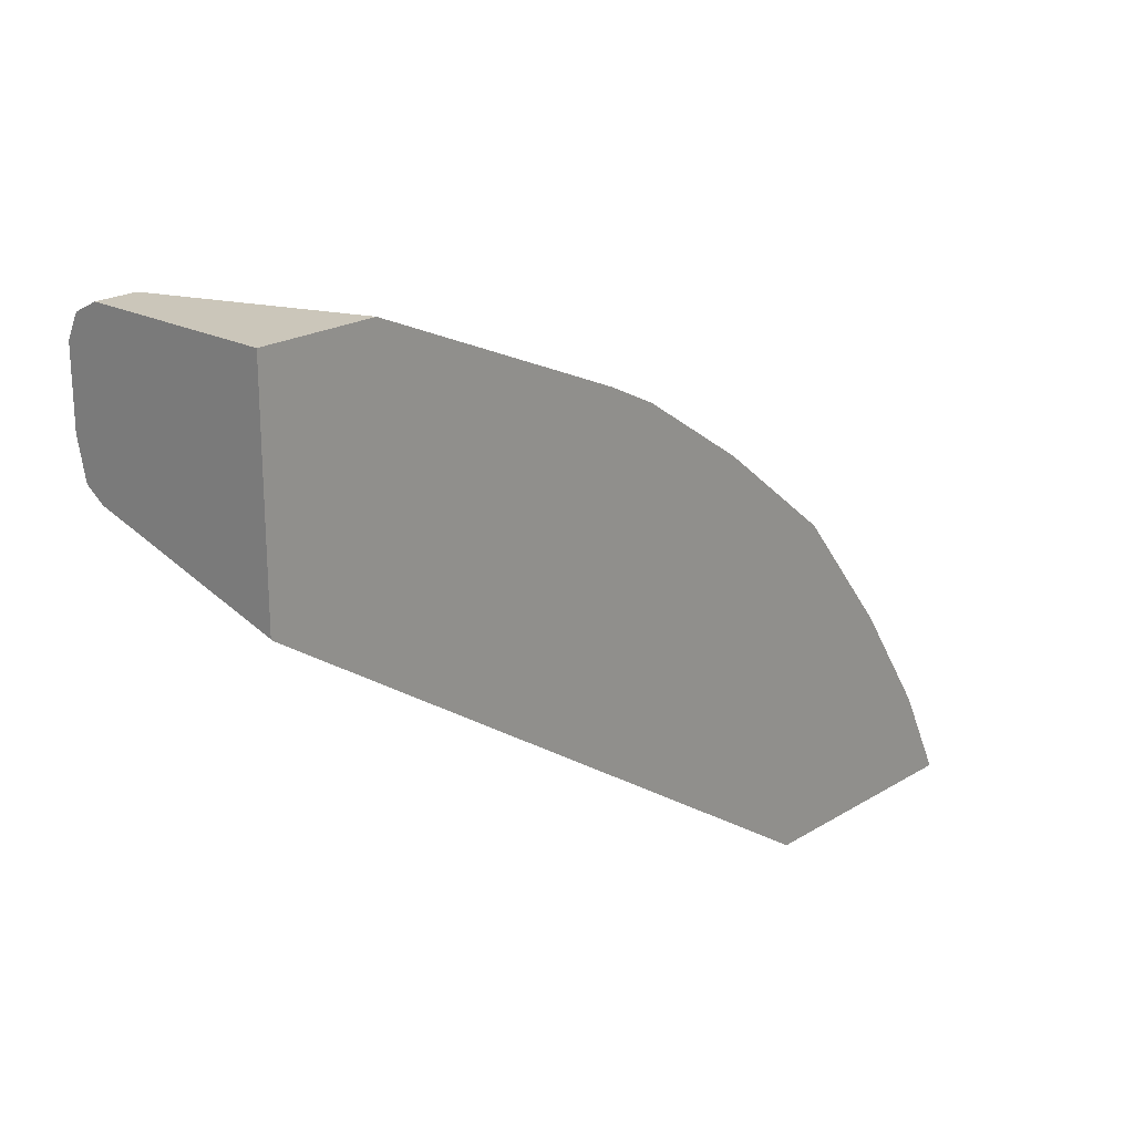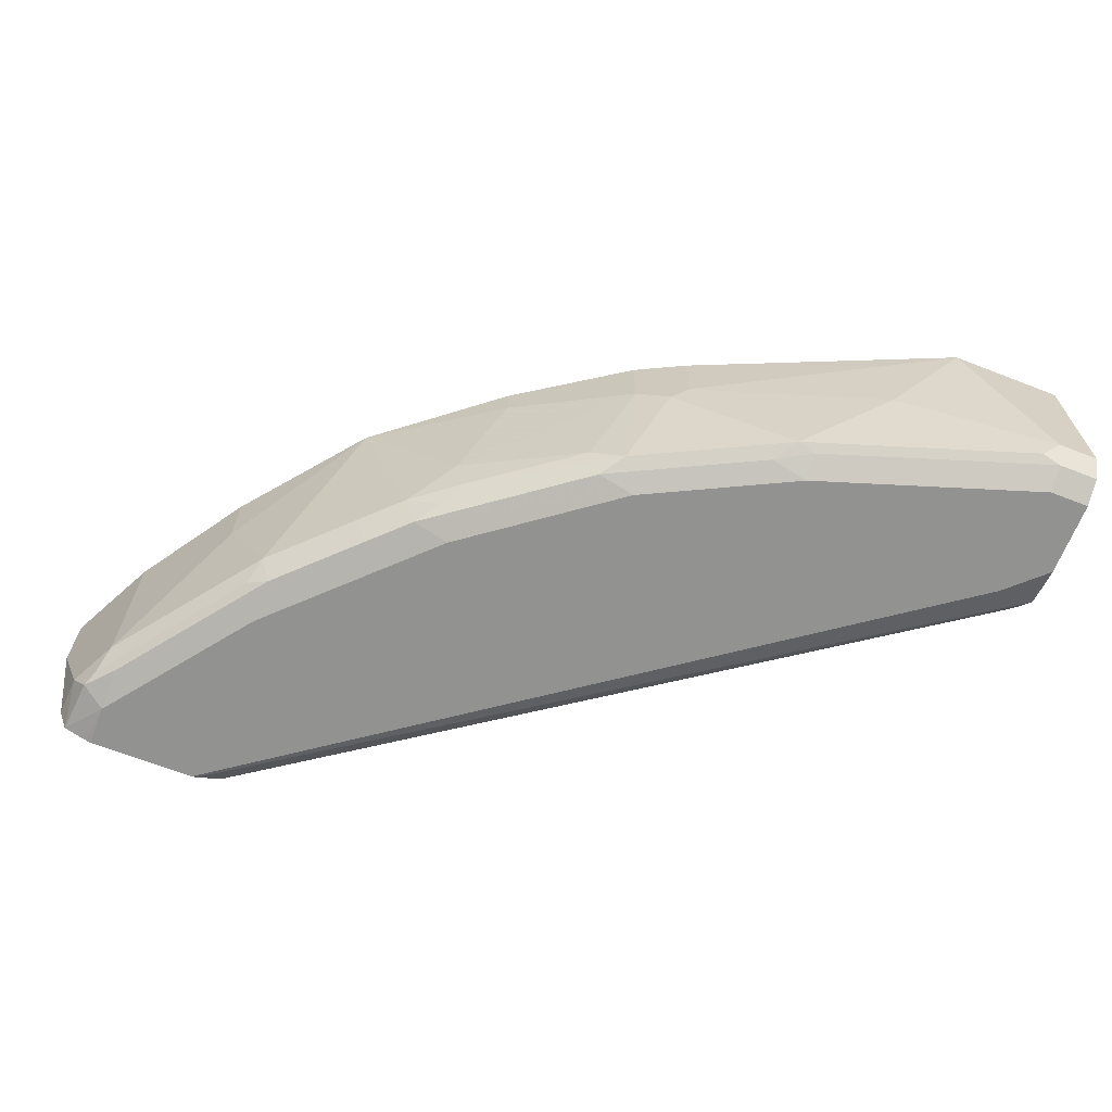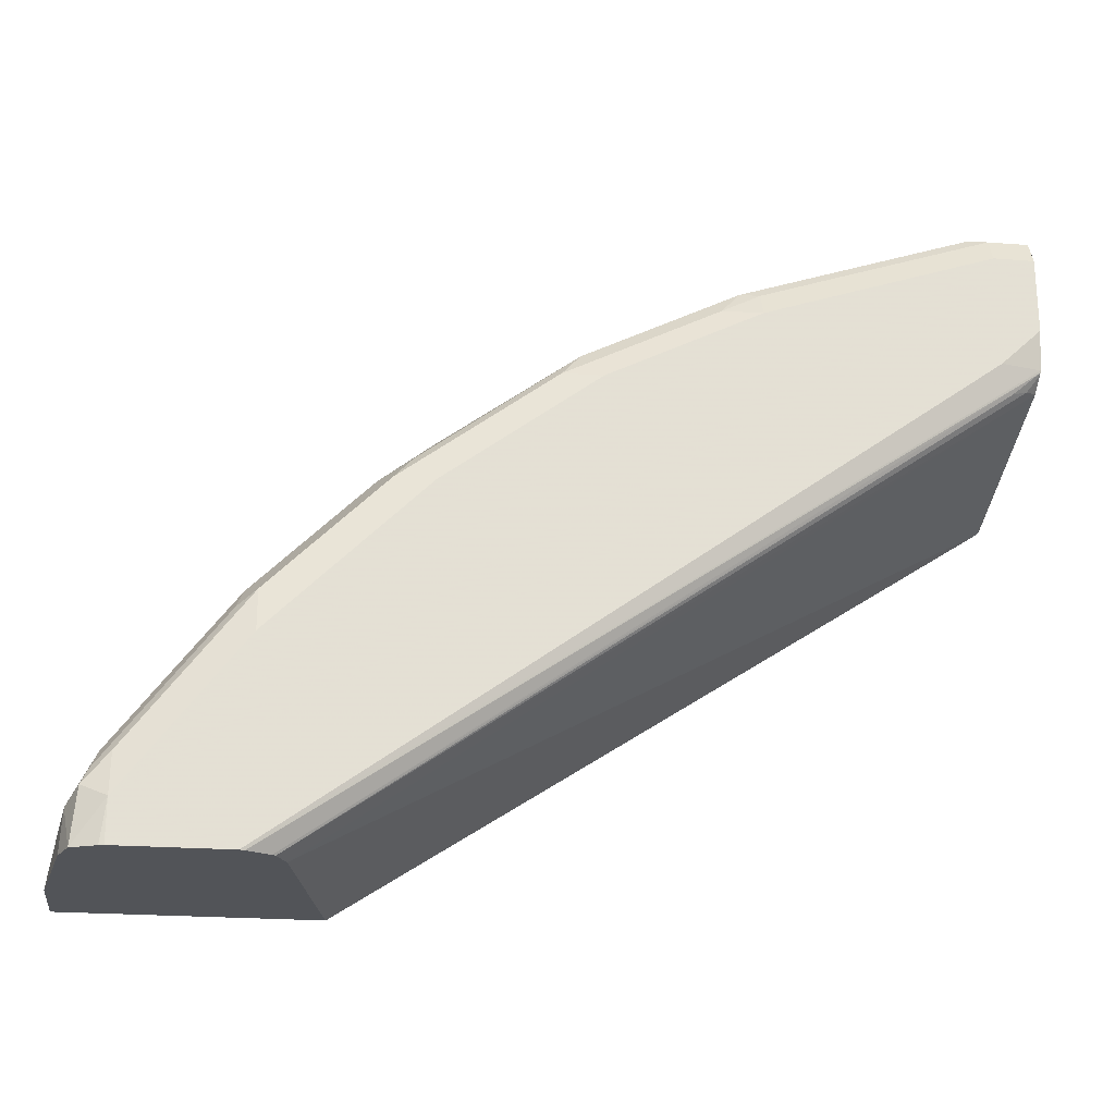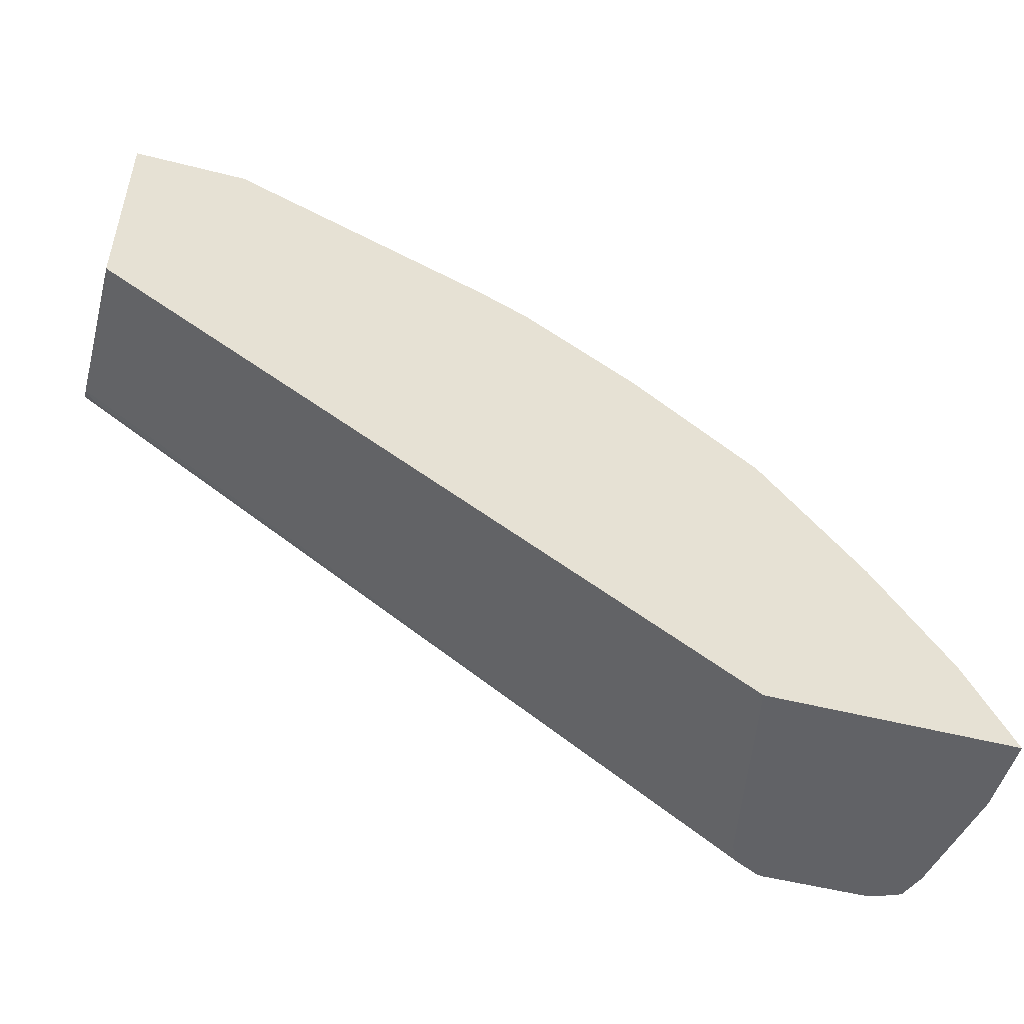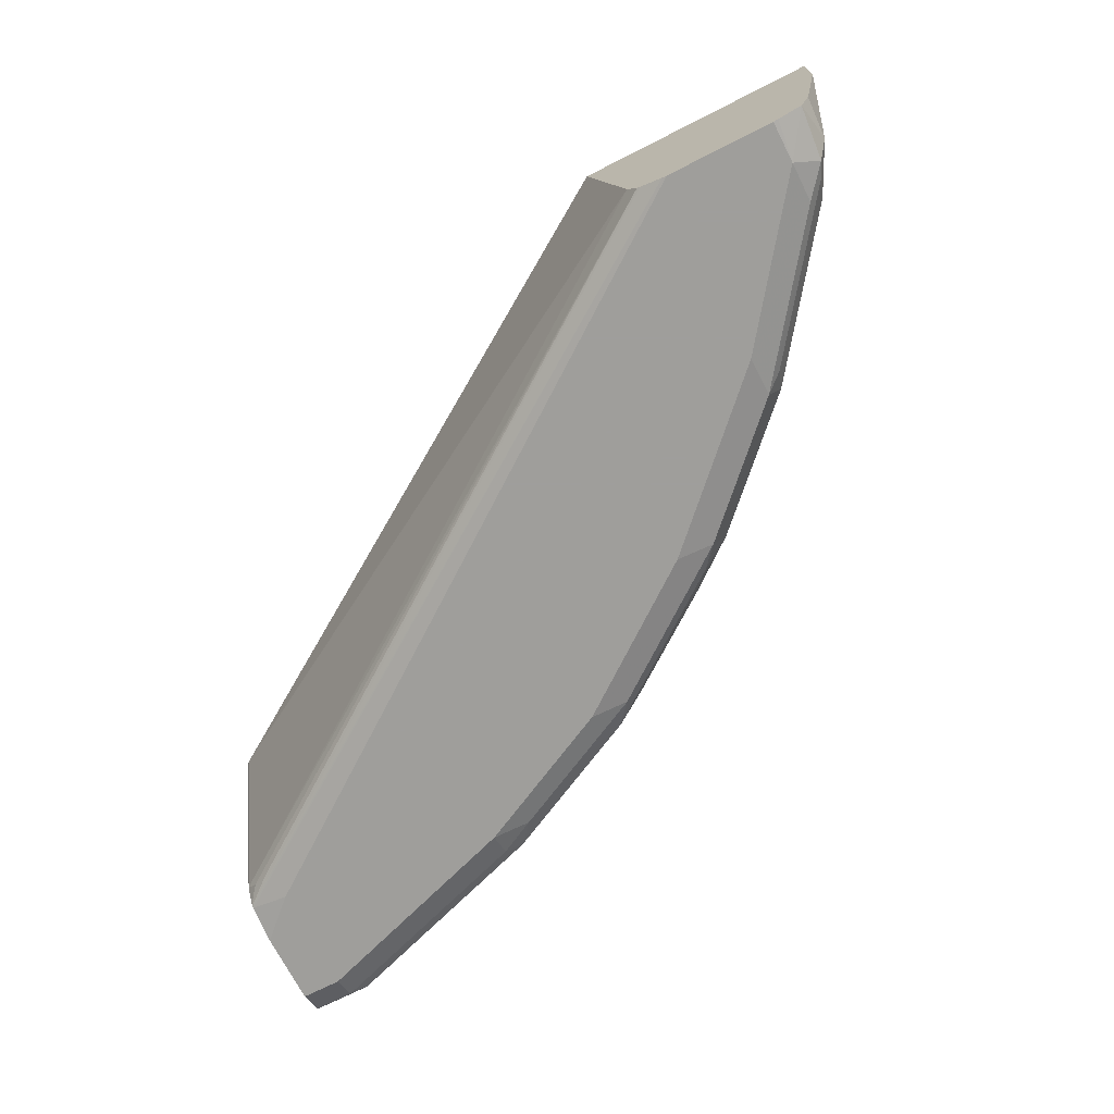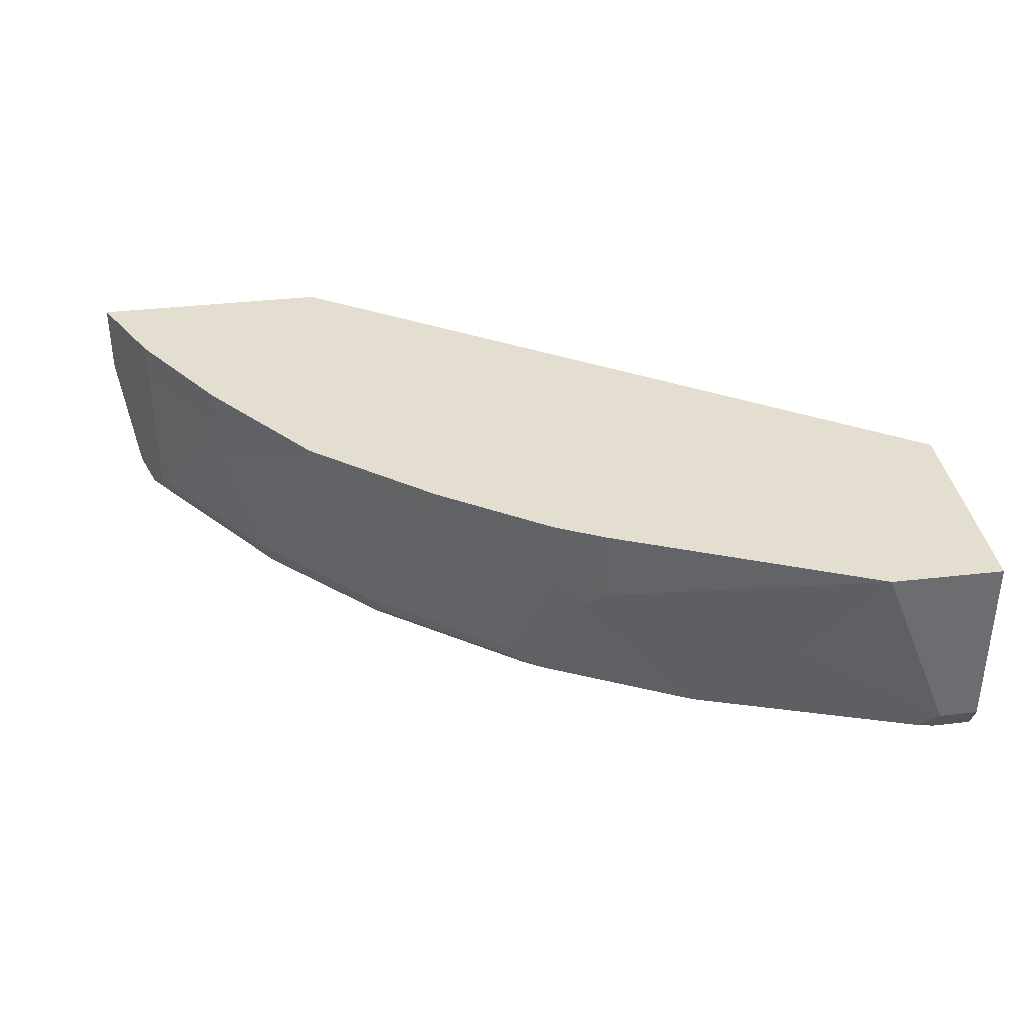
<metadata>
{"format":"obj","ext":"obj","renderer":"f3d","projection":"perspective","resolution":1024,"background":"white","views":[{"elev":21.2,"azim":132.8,"up":"+Z"},{"elev":-66.2,"azim":-21.4,"up":"+Y"},{"elev":-23.0,"azim":-7.4,"up":"+Z"},{"elev":-50.7,"azim":164.4,"up":"+Z"},{"elev":-70.8,"azim":-153.1,"up":"+Y"},{"elev":36.4,"azim":-8.6,"up":"+Y"}]}
</metadata>
<code>
v -0.4814 -0.5395 0.4196
v -0.4814 -0.5058 0.4196
v -0.473 -0.59 0.4196
v -0.472 -0.59 0.4383
v -0.472 -0.5226 0.4383
v -0.4608 -0.5226 0.4608
v -0.4608 -0.5058 0.4608
v -0.3711 -0.5058 0.4196
v -0.4685 -0.6018 0.4196
v -0.4664 -0.6013 0.4439
v -0.4636 -0.5985 0.451
v -0.4608 -0.59 0.4608
v -0.427 -0.5226 0.5114
v -0.427 -0.5058 0.5113
v -0.3887 -0.5919 0.4196
v -0.08433 -0.5058 0.607
v -0.4573 -0.6063 0.4196
v -0.4551 -0.6069 0.4383
v -0.4551 -0.6027 0.4573
v -0.4158 -0.6013 0.5114
v -0.413 -0.5985 0.5184
v -0.427 -0.5395 0.5114
v -0.4102 -0.59 0.5282
v -0.3821 -0.5058 0.5675
v -0.393 -0.6006 0.4196
v -0.08332 -0.594 0.6336
v -0.08332 -0.5058 0.608
v -0.4551 -0.6069 0.4196
v -0.4046 -0.6069 0.5057
v -0.4046 -0.6027 0.5247
v -0.3933 -0.59 0.5451
v -0.3765 -0.59 0.5619
v -0.3596 -0.59 0.5788
v -0.3428 -0.5732 0.5956
v -0.3259 -0.5226 0.6125
v -0.3259 -0.5058 0.6125
v -0.3944 -0.6014 0.4196
v -0.08854 -0.5985 0.6321
v -0.09555 -0.6013 0.6294
v -0.08332 -0.6019 0.6391
v -0.08332 -0.5058 0.708
v -0.4065 -0.6069 0.4196
v -0.3877 -0.6069 0.5226
v -0.3877 -0.6027 0.5416
v -0.3709 -0.6027 0.5584
v -0.354 -0.6027 0.5753
v -0.3456 -0.5985 0.5858
v -0.3372 -0.59 0.5963
v -0.2922 -0.59 0.6294
v -0.2753 -0.5395 0.6462
v -0.2753 -0.5226 0.6462
v -0.2754 -0.5058 0.6462
v -0.4043 -0.6064 0.4196
v -0.08332 -0.6025 0.6396
v -0.08332 -0.59 0.708
v -0.1012 -0.5058 0.708
v -0.08332 -0.6029 0.6406
v -0.1012 -0.6069 0.6406
v -0.3372 -0.6069 0.5732
v -0.2697 -0.6069 0.6237
v -0.2866 -0.6027 0.6258
v -0.2782 -0.5985 0.6364
v -0.2613 -0.5479 0.6532
v -0.2529 -0.5395 0.6575
v -0.2641 -0.5058 0.6518
v -0.08332 -0.6013 0.7024
v -0.1012 -0.59 0.708
v -0.1349 -0.5058 0.708
v -0.118 -0.5226 0.708
v -0.08332 -0.6069 0.6575
v -0.2023 -0.6069 0.6575
v -0.2529 -0.6027 0.6427
v -0.2107 -0.5985 0.6701
v -0.2529 -0.5226 0.6575
v -0.2023 -0.59 0.6743
v -0.1686 -0.5563 0.6912
v -0.2529 -0.5058 0.6574
v -0.08332 -0.6069 0.6912
v -0.1012 -0.6013 0.7024
v -0.1096 -0.5985 0.7038
v -0.118 -0.5395 0.708
v -0.2023 -0.6013 0.6687
v -0.2192 -0.6027 0.6595
v -0.1012 -0.6069 0.6912
f 37 54 53
f 38 40 39
f 39 40 54
f 41 56 69
f 41 69 81
f 41 81 67
f 73 79 80
f 42 53 57
f 45 59 46
f 43 59 44
f 44 59 45
f 46 59 60
f 46 60 61
f 46 61 62
f 46 62 47
f 37 39 54
f 42 57 58
f 35 52 36
f 32 45 46
f 35 50 51
f 26 66 78
f 26 78 70
f 26 70 57
f 26 57 54
f 26 54 40
f 29 43 44
f 29 44 30
f 31 44 45
f 31 45 32
f 47 62 48
f 32 46 33
f 33 46 47
f 33 47 48
f 33 48 34
f 34 48 49
f 34 49 50
f 34 50 35
f 35 51 52
f 48 62 49
f 56 68 69
f 50 62 63
f 66 84 78
f 67 80 79
f 67 81 68
f 67 68 76
f 67 76 75
f 67 75 73
f 67 73 80
f 68 81 69
f 68 77 74
f 71 82 83
f 71 83 72
f 71 84 79
f 71 79 82
f 72 83 73
f 73 83 82
f 73 82 79
f 26 55 66
f 66 79 84
f 49 62 50
f 65 74 77
f 64 76 68
f 50 63 64
f 50 64 74
f 50 74 65
f 50 65 51
f 51 65 52
f 53 54 57
f 55 67 79
f 55 79 66
f 57 70 58
f 60 71 72
f 60 72 61
f 61 72 62
f 62 72 73
f 62 73 63
f 63 73 75
f 63 75 64
f 64 75 76
f 64 68 74
f 26 41 55
f 41 67 55
f 26 40 38
f 2 65 77
f 2 77 68
f 2 68 56
f 2 56 41
f 2 41 27
f 2 27 16
f 2 16 8
f 3 9 4
f 4 9 10
f 4 10 11
f 4 12 6
f 4 6 5
f 6 12 22
f 6 22 13
f 6 13 14
f 6 14 7
f 8 16 15
f 2 52 65
f 9 17 18
f 2 36 52
f 2 14 24
f 26 27 41
f 1 2 8
f 1 8 15
f 1 15 25
f 1 25 37
f 1 37 53
f 1 53 42
f 1 42 28
f 1 28 17
f 1 17 9
f 1 9 3
f 1 3 4
f 1 4 5
f 1 5 2
f 2 5 6
f 2 6 7
f 2 7 14
f 2 24 36
f 9 18 10
f 4 11 12
f 10 19 11
f 18 29 30
f 18 30 19
f 19 30 20
f 20 30 21
f 21 30 23
f 22 23 24
f 10 18 19
f 23 44 31
f 23 31 24
f 24 31 32
f 24 32 33
f 24 33 34
f 24 34 35
f 24 35 36
f 25 26 38
f 25 38 39
f 25 39 37
f 18 43 29
f 18 59 43
f 23 30 44
f 18 71 60
f 18 60 59
f 11 20 21
f 11 21 23
f 11 23 12
f 12 23 22
f 13 22 24
f 13 24 14
f 15 16 26
f 11 19 20
f 16 27 26
f 15 26 25
f 18 78 84
f 18 70 78
f 18 58 70
f 18 84 71
f 18 28 42
f 17 28 18
f 18 42 58

</code>
